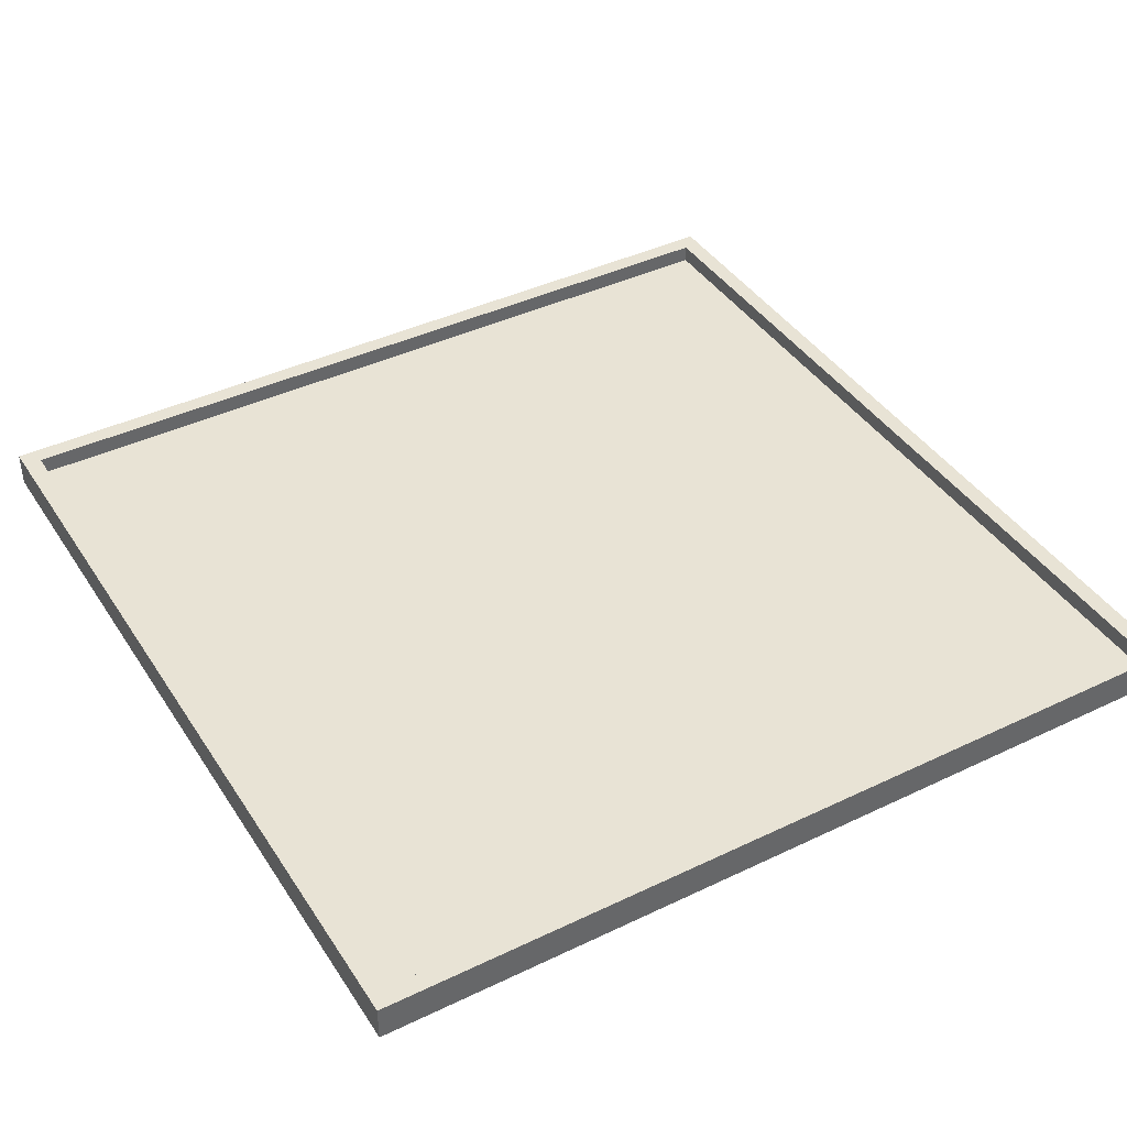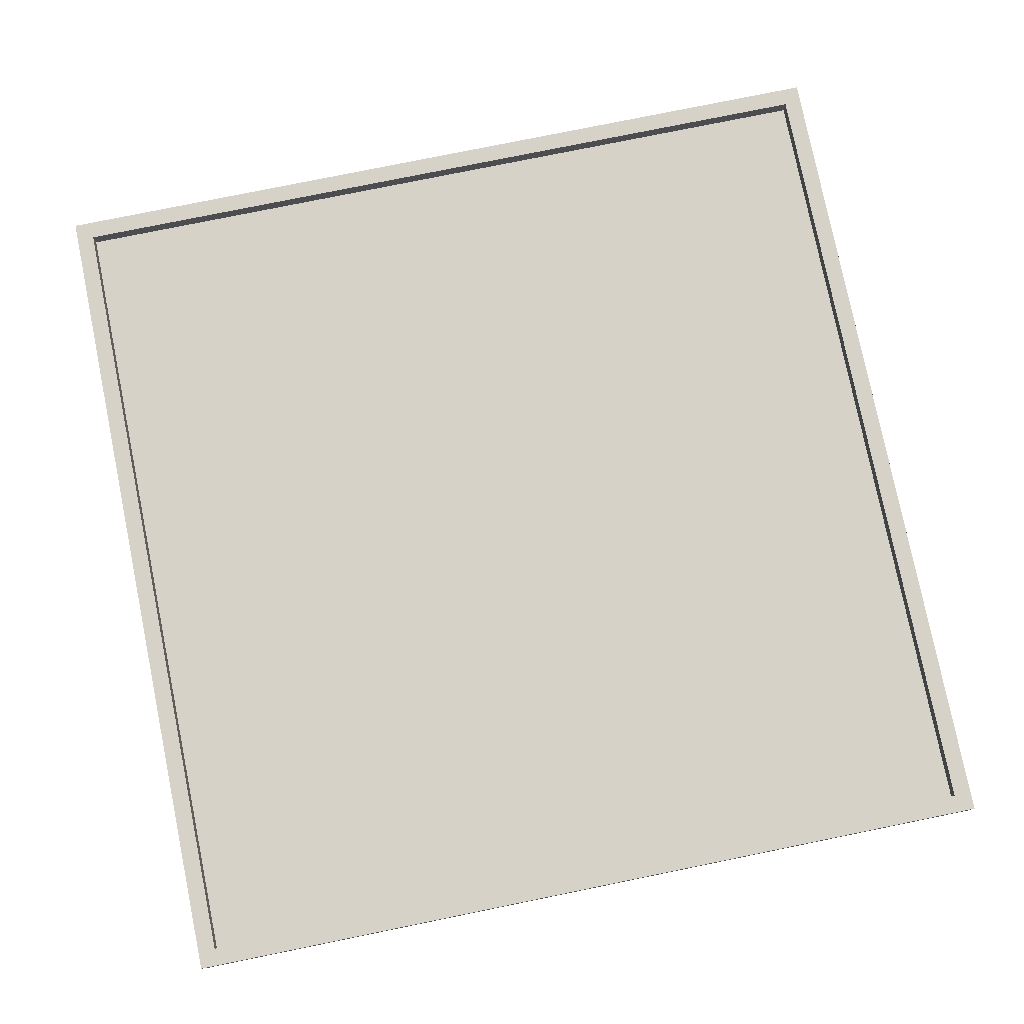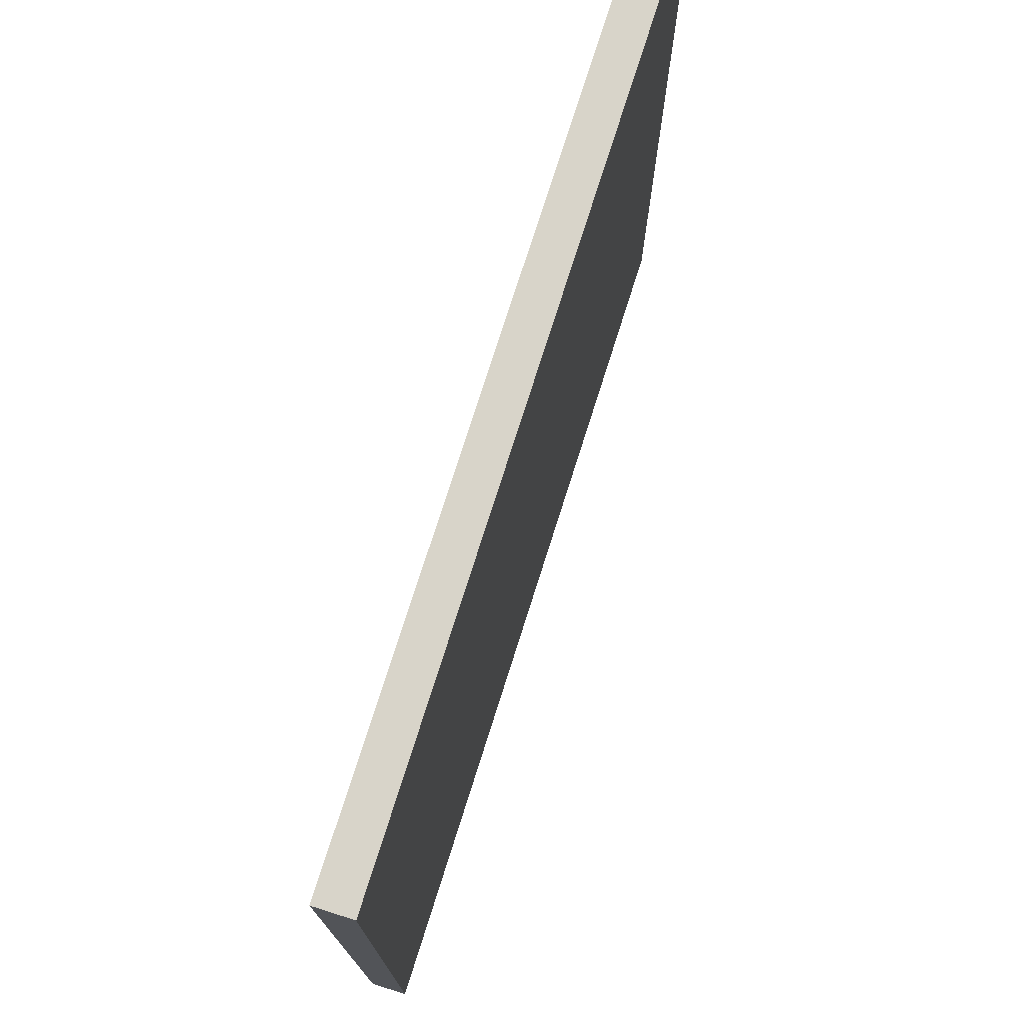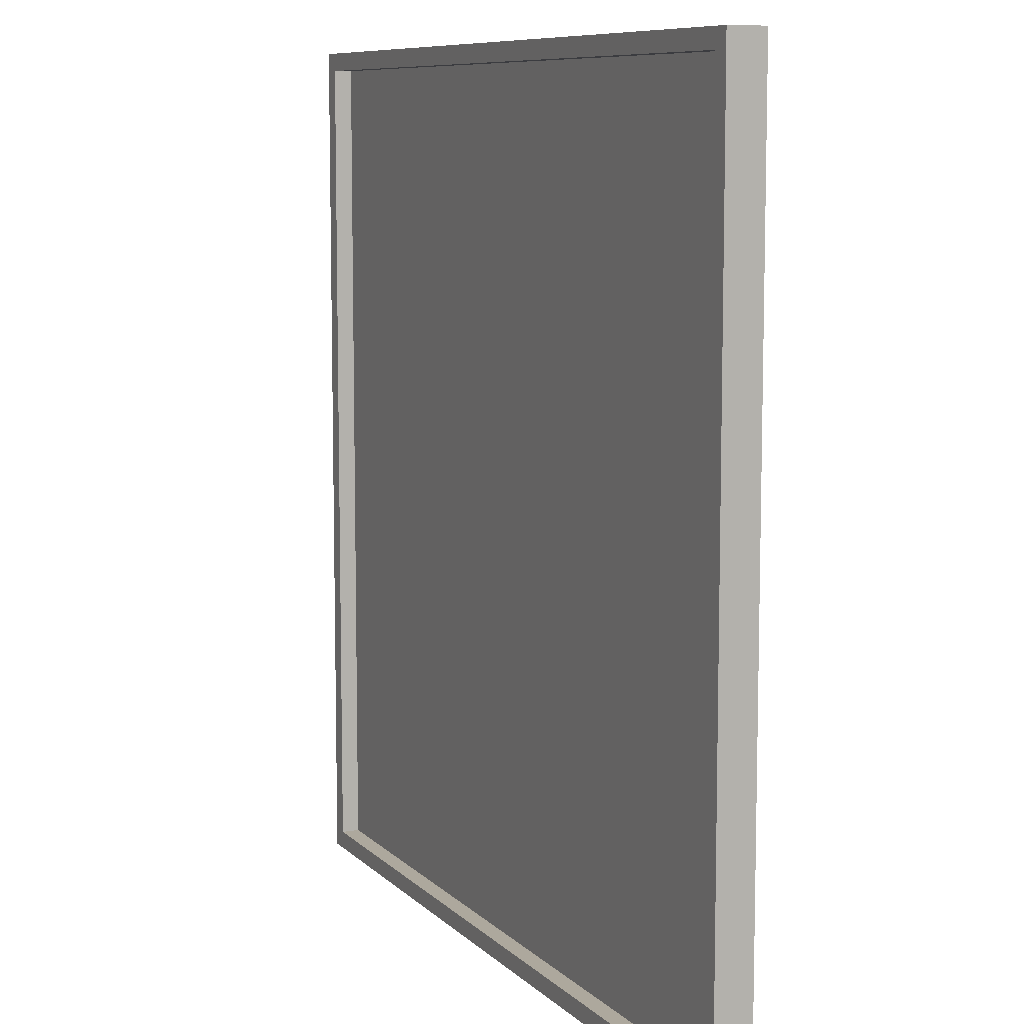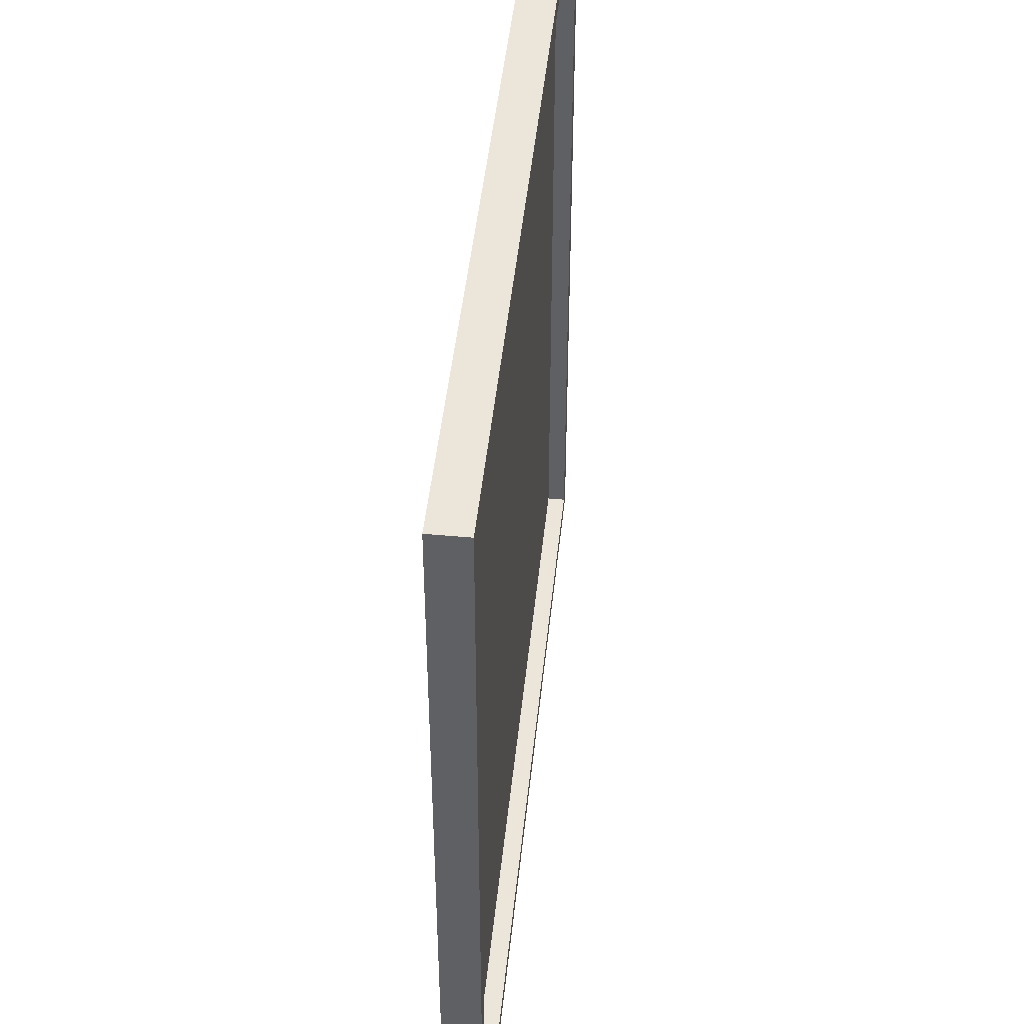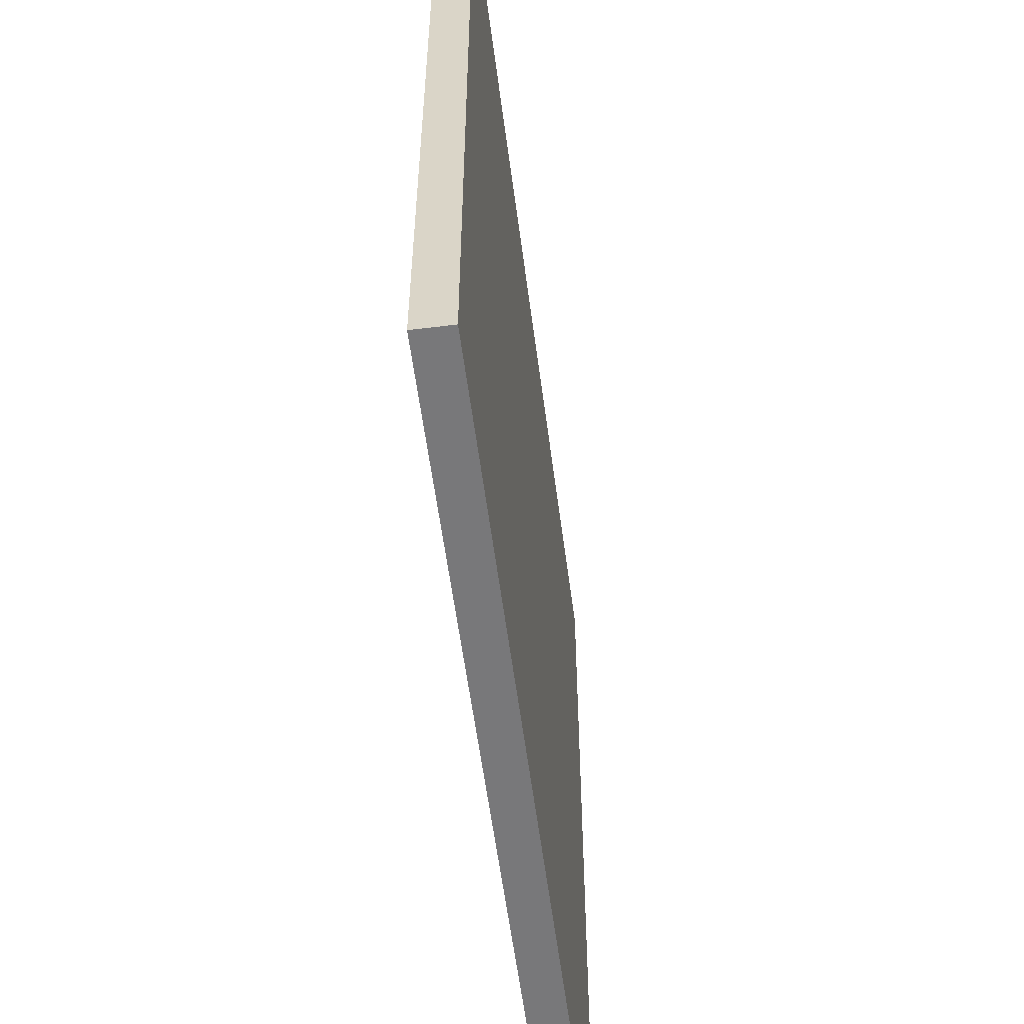
<metadata>
{"format":"obj","ext":"obj","renderer":"f3d","projection":"perspective","resolution":1024,"background":"white","views":[{"elev":41.1,"azim":149.8,"up":"+Y"},{"elev":78.4,"azim":-101.5,"up":"+Y"},{"elev":75.7,"azim":-72.4,"up":"+Z"},{"elev":8.7,"azim":-114.3,"up":"+Z"},{"elev":46.7,"azim":95.9,"up":"+Z"},{"elev":-57.5,"azim":-82.6,"up":"+Z"}]}
</metadata>
<code>
o
v 16.8 0 -40.8
v 16.8 0 -45.6
v 16.8 0.1 -40.8
v 16.8 0.1 -45.6
v 16.8 0.2 -40.8
v 16.8 0.2 -45.6
v 21.5 0.1 -40.9
v 21.5 0.1 -45.5
v 21.5 0.2 -40.9
v 21.5 0.2 -45.5
v 16.9 0.1 -40.9
v 16.9 0.1 -45.5
v 16.9 0.2 -40.9
v 16.9 0.2 -45.5
v 21.6 0 -40.8
v 21.6 0 -45.6
v 21.6 0.1 -40.8
v 21.6 0.1 -45.6
v 21.6 0.2 -40.8
v 21.6 0.2 -45.6
v 16.8 0 -40.8
v 16.8 0.1 -40.8
v 16.8 0.2 -40.8
v 21.6 0 -40.8
v 21.6 0.1 -40.8
v 21.6 0.2 -40.8
v 16.9 0.1 -45.5
v 16.9 0.2 -45.5
v 21.5 0.1 -45.5
v 21.5 0.2 -45.5
v 16.9 0.1 -40.9
v 16.9 0.2 -40.9
v 21.5 0.1 -40.9
v 21.5 0.2 -40.9
v 16.8 0 -45.6
v 16.8 0.1 -45.6
v 16.8 0.2 -45.6
v 21.6 0 -45.6
v 21.6 0.1 -45.6
v 21.6 0.2 -45.6
v 16.8 0 -40.8
v 21.6 0 -40.8
v 16.8 0 -45.6
v 21.6 0 -45.6
v 16.9 0.1 -40.9
v 21.5 0.1 -40.9
v 16.9 0.1 -45.5
v 21.5 0.1 -45.5
v 16.8 0.2 -40.8
v 21.6 0.2 -40.8
v 16.9 0.2 -40.9
v 21.5 0.2 -40.9
v 16.9 0.2 -45.5
v 21.5 0.2 -45.5
v 16.8 0.2 -45.6
v 21.6 0.2 -45.6
f 3 2 1
f 4 2 3
f 5 4 3
f 6 4 5
f 9 8 7
f 10 8 9
f 11 12 13
f 13 12 14
f 15 16 17
f 17 16 18
f 17 18 19
f 19 18 20
f 24 22 21
f 25 23 22
f 25 22 24
f 26 23 25
f 29 28 27
f 30 28 29
f 31 32 33
f 33 32 34
f 35 36 38
f 36 37 39
f 38 36 39
f 39 37 40
f 43 42 41
f 44 42 43
f 45 46 47
f 47 46 48
f 49 50 51
f 51 50 52
f 49 51 53
f 52 50 54
f 49 53 55
f 53 54 55
f 54 50 56
f 55 54 56

</code>
